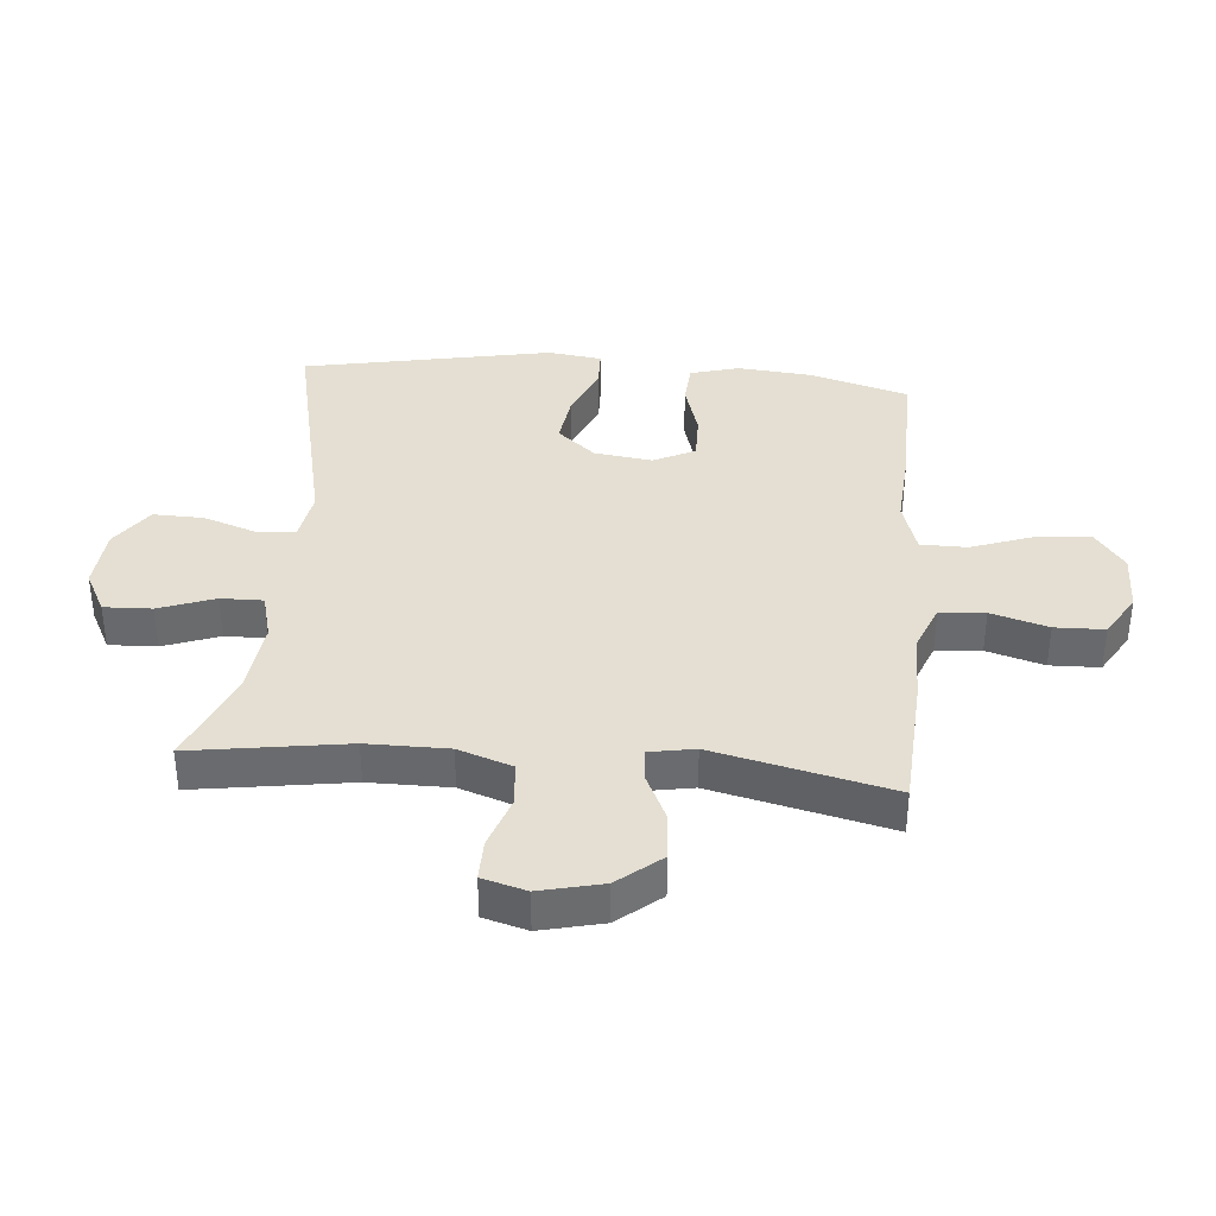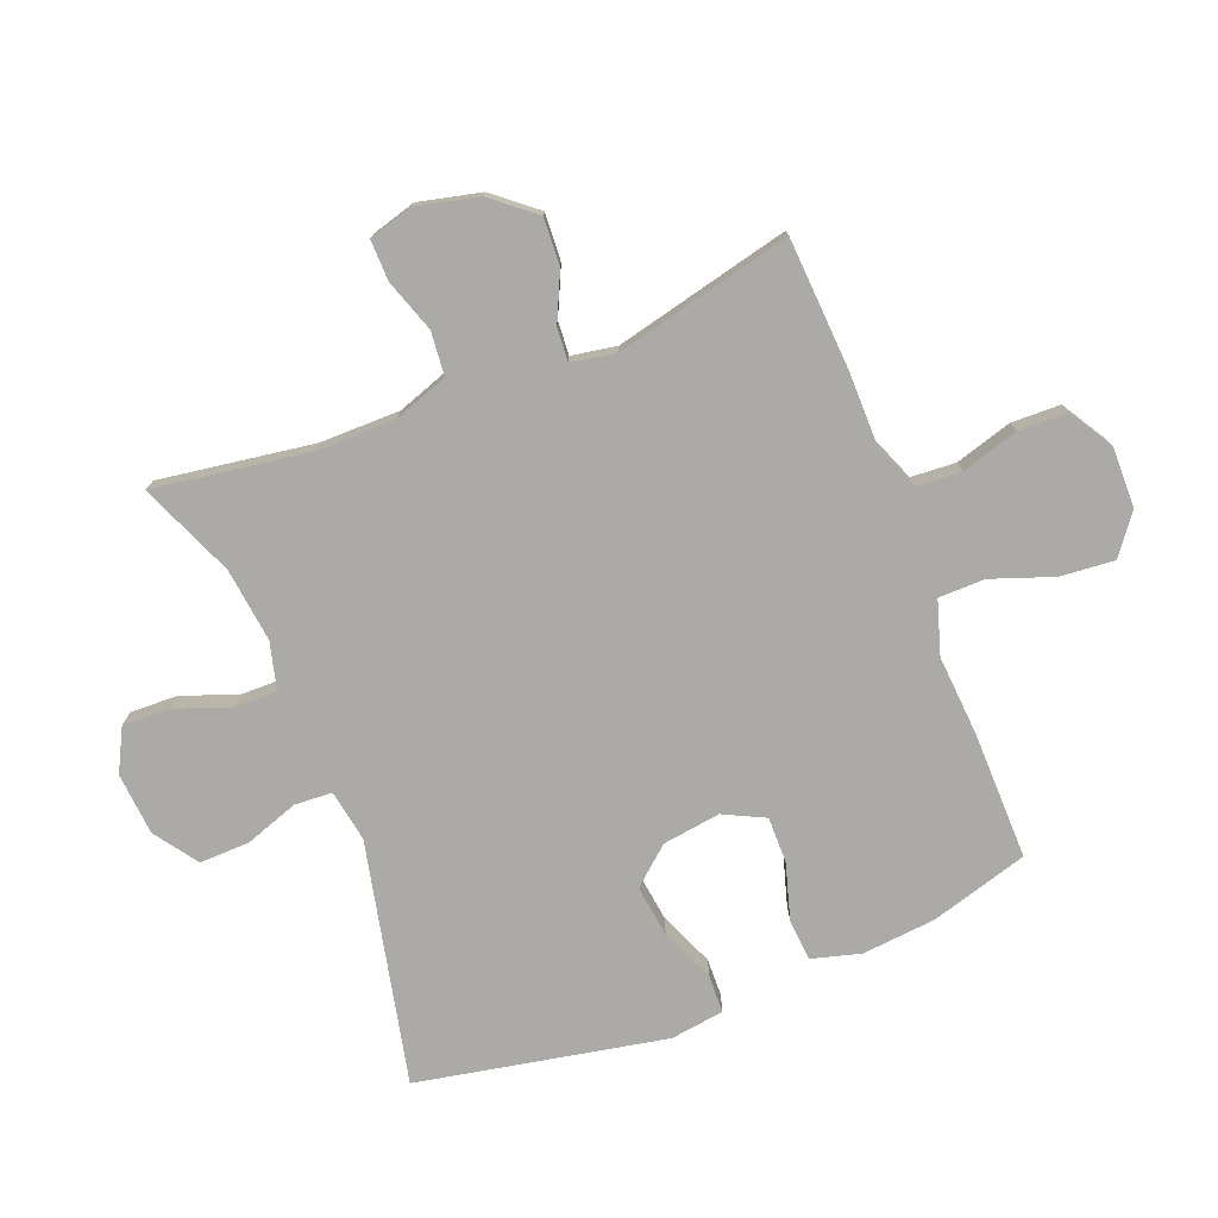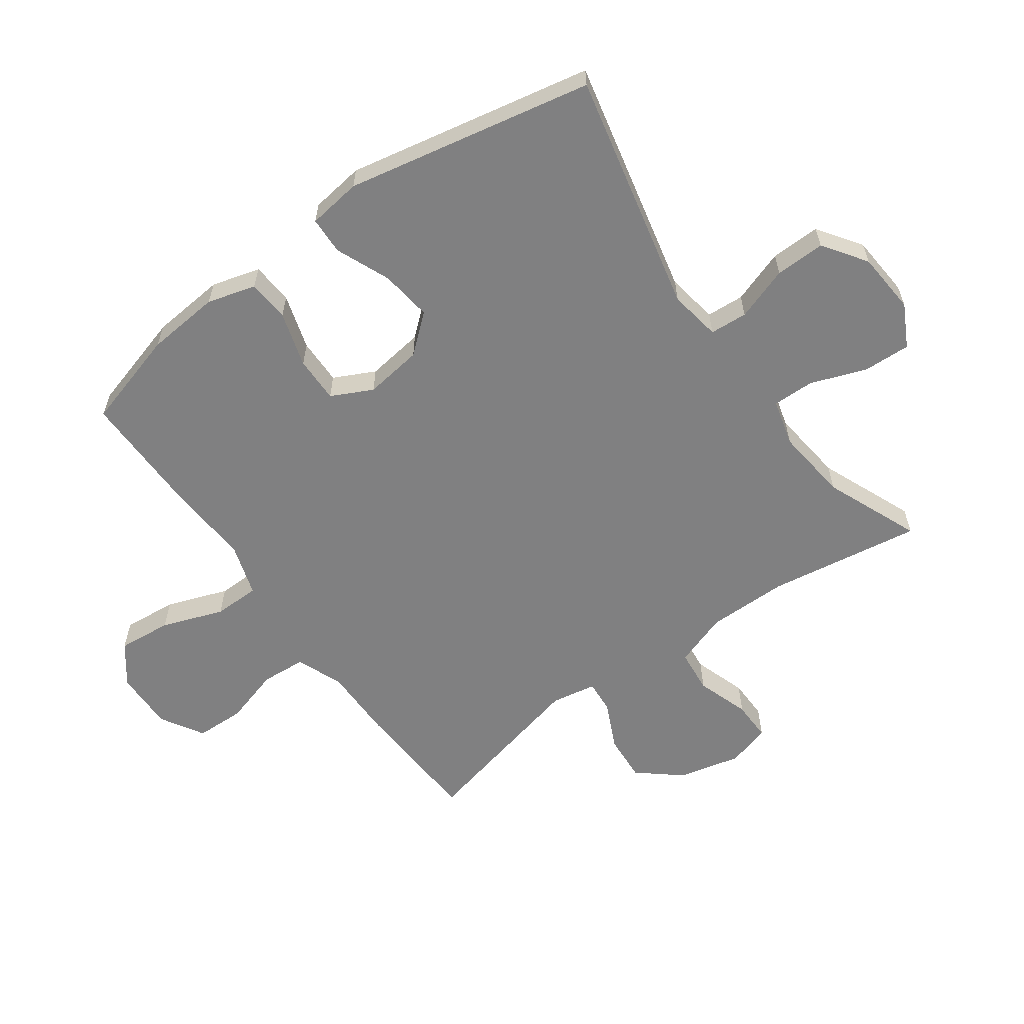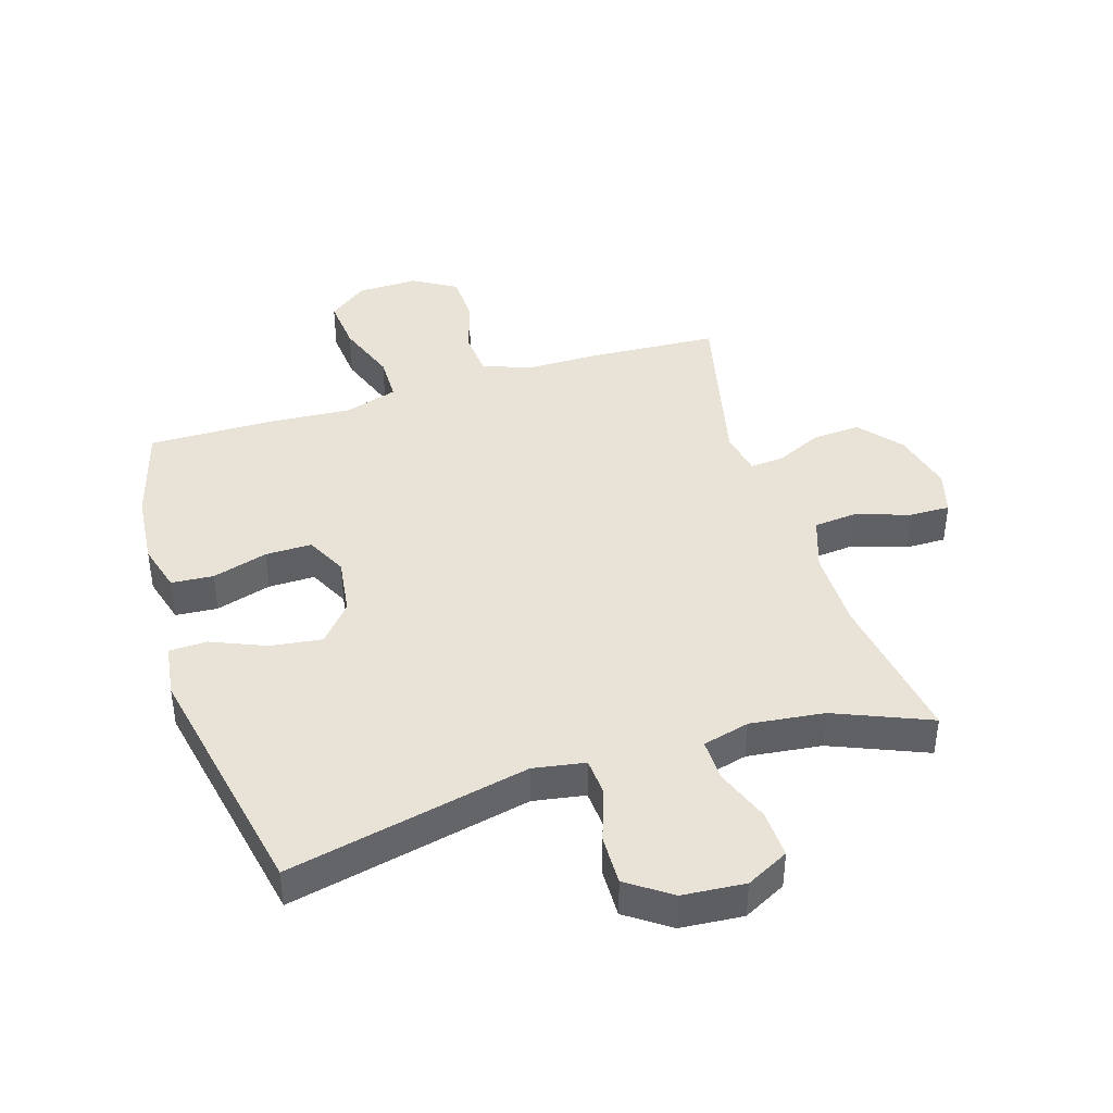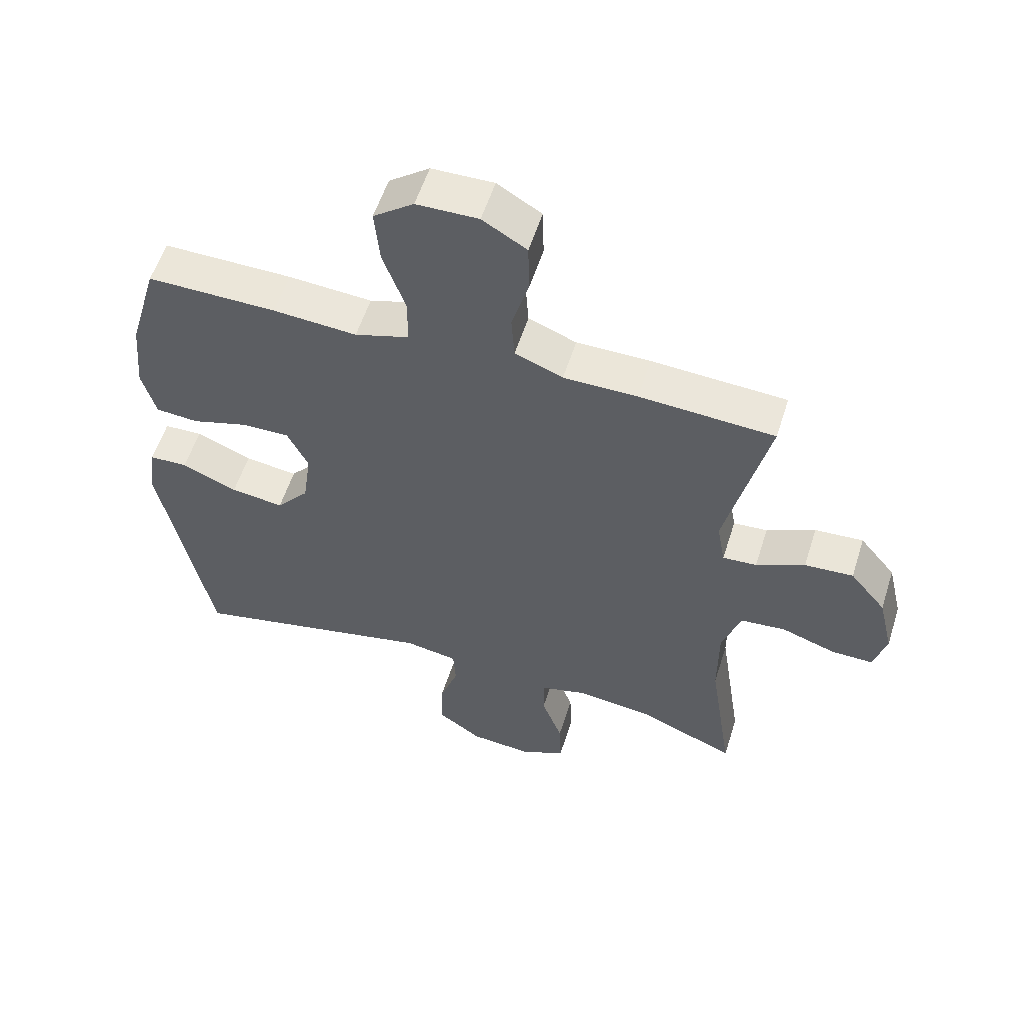
<metadata>
{"format":"obj","ext":"obj","renderer":"f3d","projection":"perspective","resolution":1024,"background":"white","views":[{"elev":36.9,"azim":-85.0,"up":"+Y"},{"elev":-76.1,"azim":-68.4,"up":"+Y"},{"elev":-60.1,"azim":125.6,"up":"+Y"},{"elev":41.5,"azim":162.7,"up":"+Y"},{"elev":56.3,"azim":-162.5,"up":"+Z"}]}
</metadata>
<code>
v 0.5 0.07 -0.5
v 0.109 0.07 -0.413
v 0.025 0.07 -0.427
v 0.021 0.07 -0.488
v 0.051 0.07 -0.575
v 0.053 0.07 -0.656
v -0.017 0.07 -0.705
v -0.118 0.07 -0.713
v -0.187 0.07 -0.677
v -0.184 0.07 -0.6
v -0.151 0.07 -0.51
v -0.15 0.07 -0.442
v -0.226 0.07 -0.422
v -0.346 0.07 -0.436
v -0.5 0.07 -0.5
v -0.462 0.07 -0.25
v -0.462 0.07 -0.119
v -0.492 0.07 -0.032
v -0.563 0.07 -0.025
v -0.649 0.07 -0.054
v -0.715 0.07 -0.055
v -0.735 0.07 0.016
v -0.711 0.07 0.117
v -0.654 0.07 0.186
v -0.577 0.07 0.181
v -0.5 0.07 0.145
v -0.446 0.07 0.141
v -0.433 0.07 0.214
v -0.5 0.07 0.5
v -0.286 0.07 0.512
v -0.169 0.07 0.512
v -0.093 0.07 0.542
v -0.088 0.07 0.615
v -0.115 0.07 0.707
v -0.113 0.07 0.787
v -0.043 0.07 0.829
v 0.055 0.07 0.827
v 0.119 0.07 0.779
v 0.111 0.07 0.691
v 0.075 0.07 0.591
v 0.076 0.07 0.516
v 0.162 0.07 0.489
v 0.295 0.07 0.498
v 0.5 0.07 0.5
v 0.546 0.07 0.341
v 0.557 0.07 0.221
v 0.535 0.07 0.142
v 0.467 0.07 0.137
v 0.377 0.07 0.164
v 0.302 0.07 0.165
v 0.269 0.07 0.098
v 0.282 0.07 0.004
v 0.334 0.07 -0.057
v 0.418 0.07 -0.046
v 0.506 0.07 -0.009
v 0.567 0.07 -0.011
v 0.579 0.07 -0.098
v 0.5 0 -0.5
v 0.109 0 -0.413
v 0.025 0 -0.427
v 0.021 0 -0.488
v 0.051 0 -0.575
v 0.053 0 -0.656
v -0.017 0 -0.705
v -0.118 0 -0.713
v -0.187 0 -0.677
v -0.184 0 -0.6
v -0.151 0 -0.51
v -0.15 0 -0.442
v -0.226 0 -0.422
v -0.346 0 -0.436
v -0.5 0 -0.5
v -0.462 0 -0.25
v -0.462 0 -0.119
v -0.492 0 -0.032
v -0.563 0 -0.025
v -0.649 0 -0.054
v -0.715 0 -0.055
v -0.735 0 0.016
v -0.711 0 0.117
v -0.654 0 0.186
v -0.577 0 0.181
v -0.5 0 0.145
v -0.446 0 0.141
v -0.433 0 0.214
v -0.5 0 0.5
v -0.286 0 0.512
v -0.169 0 0.512
v -0.093 0 0.542
v -0.088 0 0.615
v -0.115 0 0.707
v -0.113 0 0.787
v -0.043 0 0.829
v 0.055 0 0.827
v 0.119 0 0.779
v 0.111 0 0.691
v 0.075 0 0.591
v 0.076 0 0.516
v 0.162 0 0.489
v 0.295 0 0.498
v 0.5 0 0.5
v 0.546 0 0.341
v 0.557 0 0.221
v 0.535 0 0.142
v 0.467 0 0.137
v 0.377 0 0.164
v 0.302 0 0.165
v 0.269 0 0.098
v 0.282 0 0.004
v 0.334 0 -0.057
v 0.418 0 -0.046
v 0.506 0 -0.009
v 0.567 0 -0.011
v 0.579 0 -0.098
f 57 1 2
f 56 57 2
f 55 56 2
f 54 55 2
f 53 54 2 3
f 52 53 3
f 51 52 3
f 47 48 49
f 46 47 49
f 45 46 49
f 44 45 49
f 43 44 49
f 42 43 49
f 41 42 49 50
f 38 39 40
f 37 38 40
f 36 37 40
f 35 36 40
f 34 35 40
f 33 34 40
f 32 33 40 41
f 41 50 51
f 32 41 51
f 31 32 51
f 31 51 3
f 30 31 3
f 29 30 3
f 28 29 3
f 24 25 26
f 23 24 26
f 22 23 26
f 21 22 26
f 20 21 26
f 19 20 26
f 18 19 26 27
f 14 15 16
f 13 14 16 17
f 17 18 27
f 13 17 27
f 12 13 27
f 9 10 11
f 8 9 11
f 7 8 11
f 6 7 11
f 5 6 11
f 4 5 11
f 28 3 4
f 27 28 4
f 12 27 4
f 4 11 12
f 59 58 114
f 59 114 113
f 59 113 112
f 59 112 111
f 60 59 111 110
f 60 110 109
f 60 109 108
f 106 105 104
f 106 104 103
f 106 103 102
f 106 102 101
f 106 101 100
f 106 100 99
f 107 106 99 98
f 97 96 95
f 97 95 94
f 97 94 93
f 97 93 92
f 97 92 91
f 97 91 90
f 98 97 90 89
f 108 107 98
f 108 98 89
f 108 89 88
f 60 108 88
f 60 88 87
f 60 87 86
f 60 86 85
f 83 82 81
f 83 81 80
f 83 80 79
f 83 79 78
f 83 78 77
f 83 77 76
f 84 83 76 75
f 73 72 71
f 74 73 71 70
f 84 75 74
f 84 74 70
f 84 70 69
f 68 67 66
f 68 66 65
f 68 65 64
f 68 64 63
f 68 63 62
f 68 62 61
f 61 60 85
f 61 85 84
f 61 84 69
f 69 68 61
f 1 58 59 2
f 2 59 60 3
f 3 60 61 4
f 4 61 62 5
f 5 62 63 6
f 6 63 64 7
f 7 64 65 8
f 8 65 66 9
f 9 66 67 10
f 10 67 68 11
f 11 68 69 12
f 12 69 70 13
f 13 70 71 14
f 14 71 72 15
f 15 72 73 16
f 16 73 74 17
f 17 74 75 18
f 18 75 76 19
f 19 76 77 20
f 20 77 78 21
f 21 78 79 22
f 22 79 80 23
f 23 80 81 24
f 24 81 82 25
f 25 82 83 26
f 26 83 84 27
f 27 84 85 28
f 28 85 86 29
f 29 86 87 30
f 30 87 88 31
f 31 88 89 32
f 32 89 90 33
f 33 90 91 34
f 34 91 92 35
f 35 92 93 36
f 36 93 94 37
f 37 94 95 38
f 38 95 96 39
f 39 96 97 40
f 40 97 98 41
f 41 98 99 42
f 42 99 100 43
f 43 100 101 44
f 44 101 102 45
f 45 102 103 46
f 46 103 104 47
f 47 104 105 48
f 48 105 106 49
f 49 106 107 50
f 50 107 108 51
f 51 108 109 52
f 52 109 110 53
f 53 110 111 54
f 54 111 112 55
f 55 112 113 56
f 56 113 114 57
f 57 114 58 1

</code>
